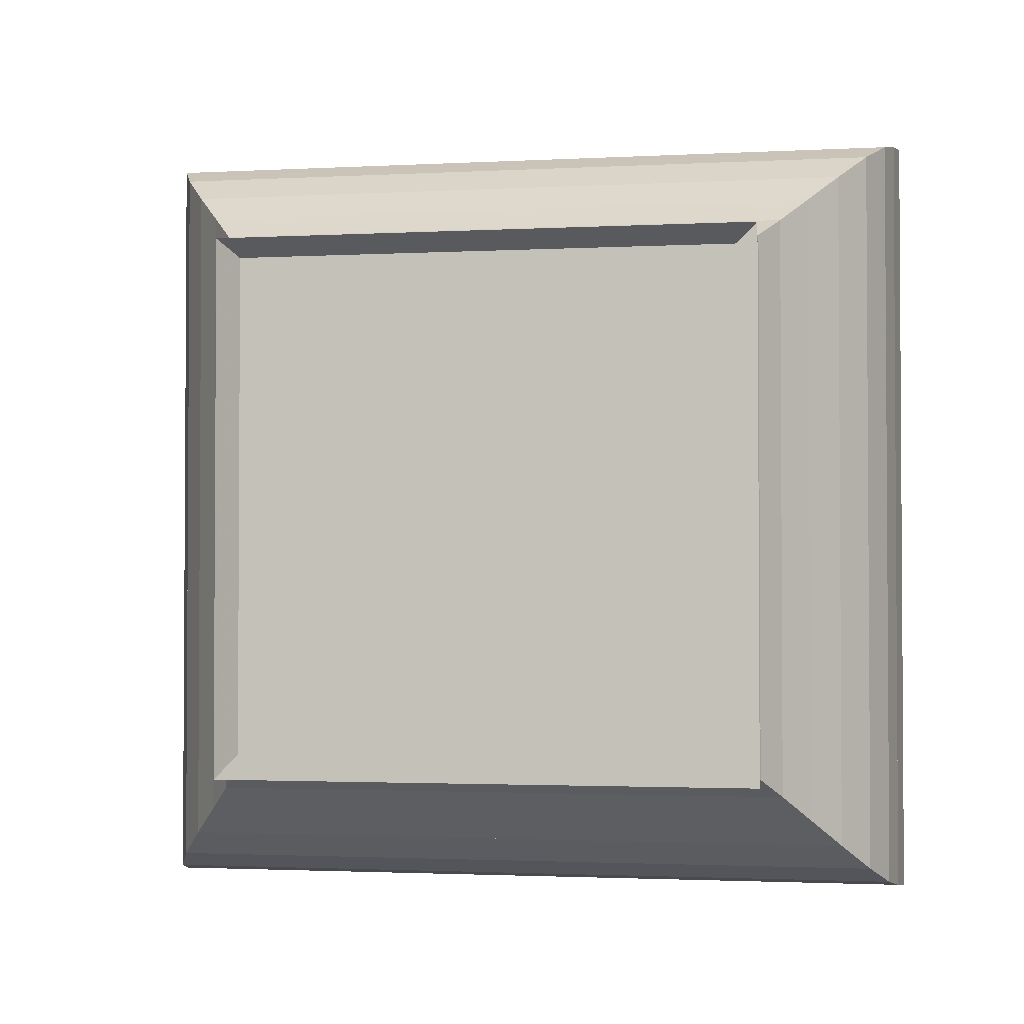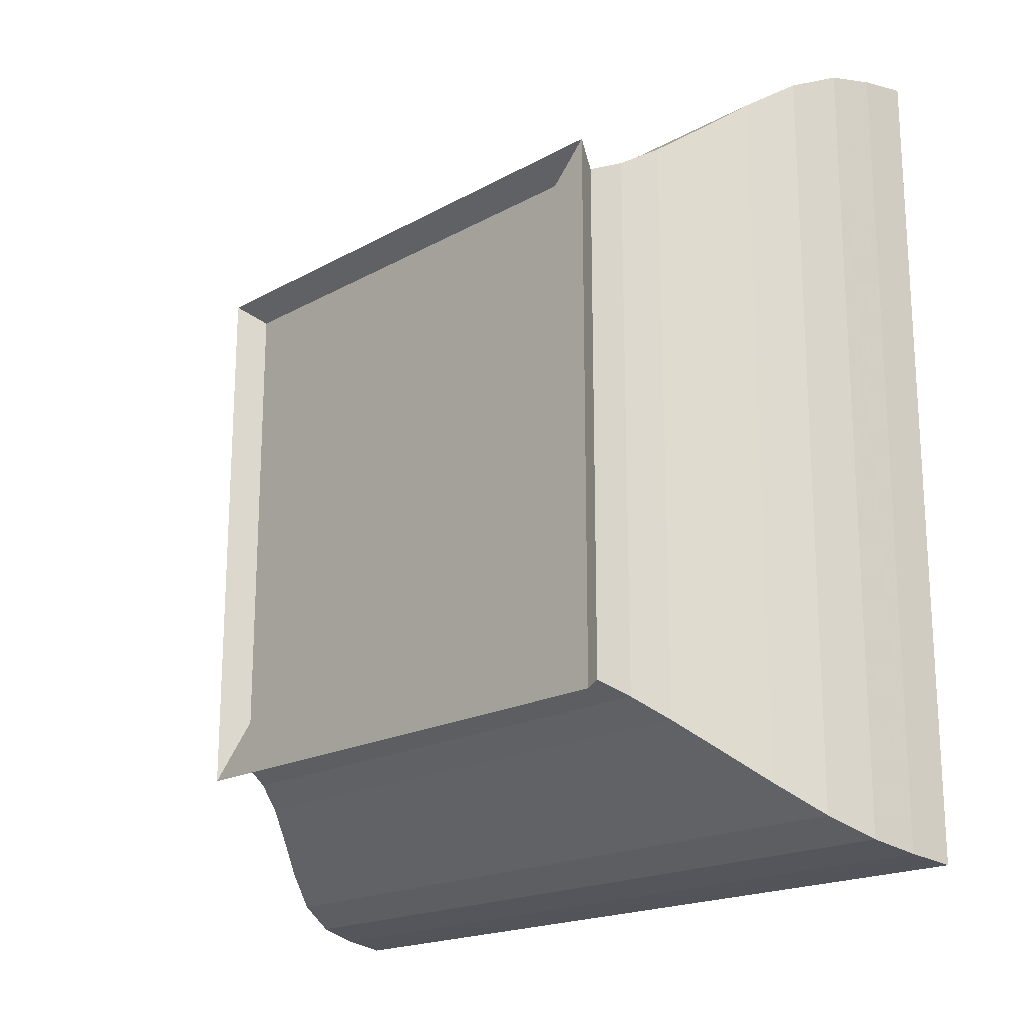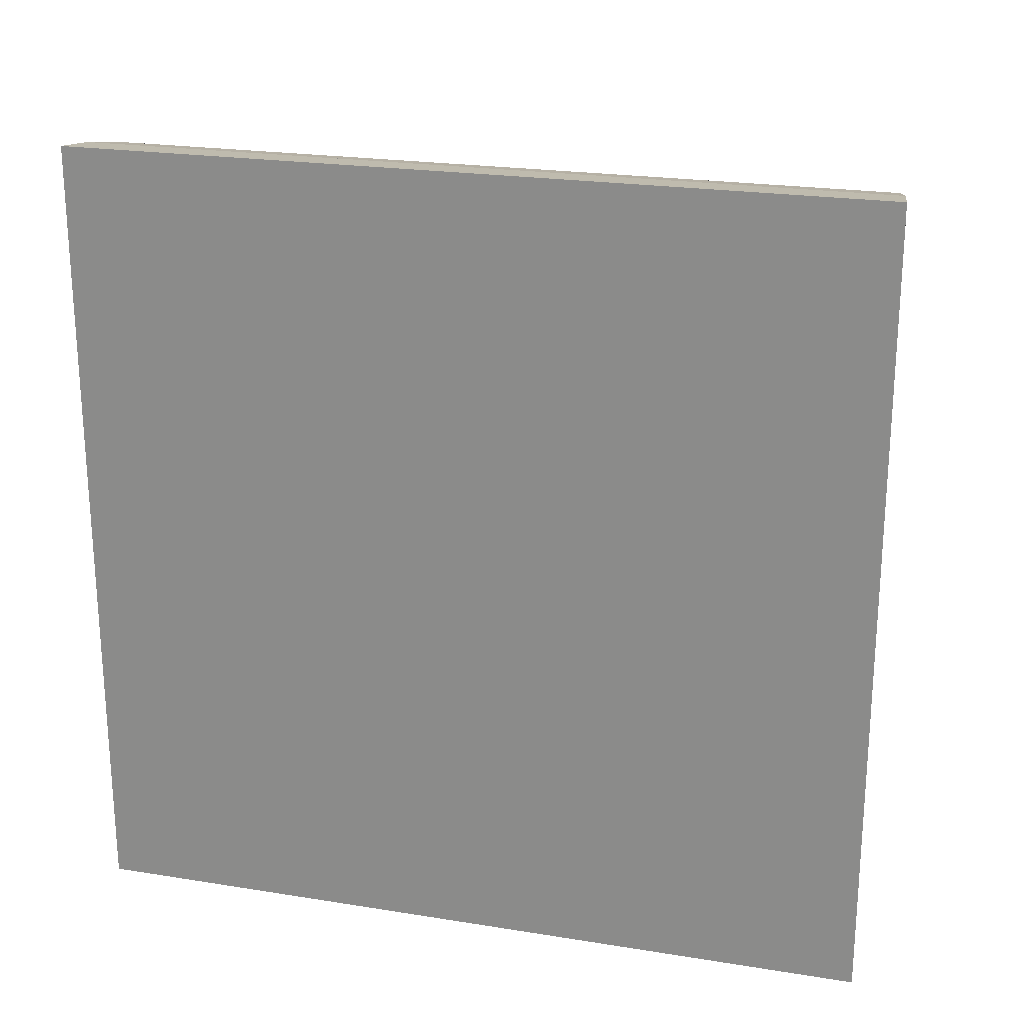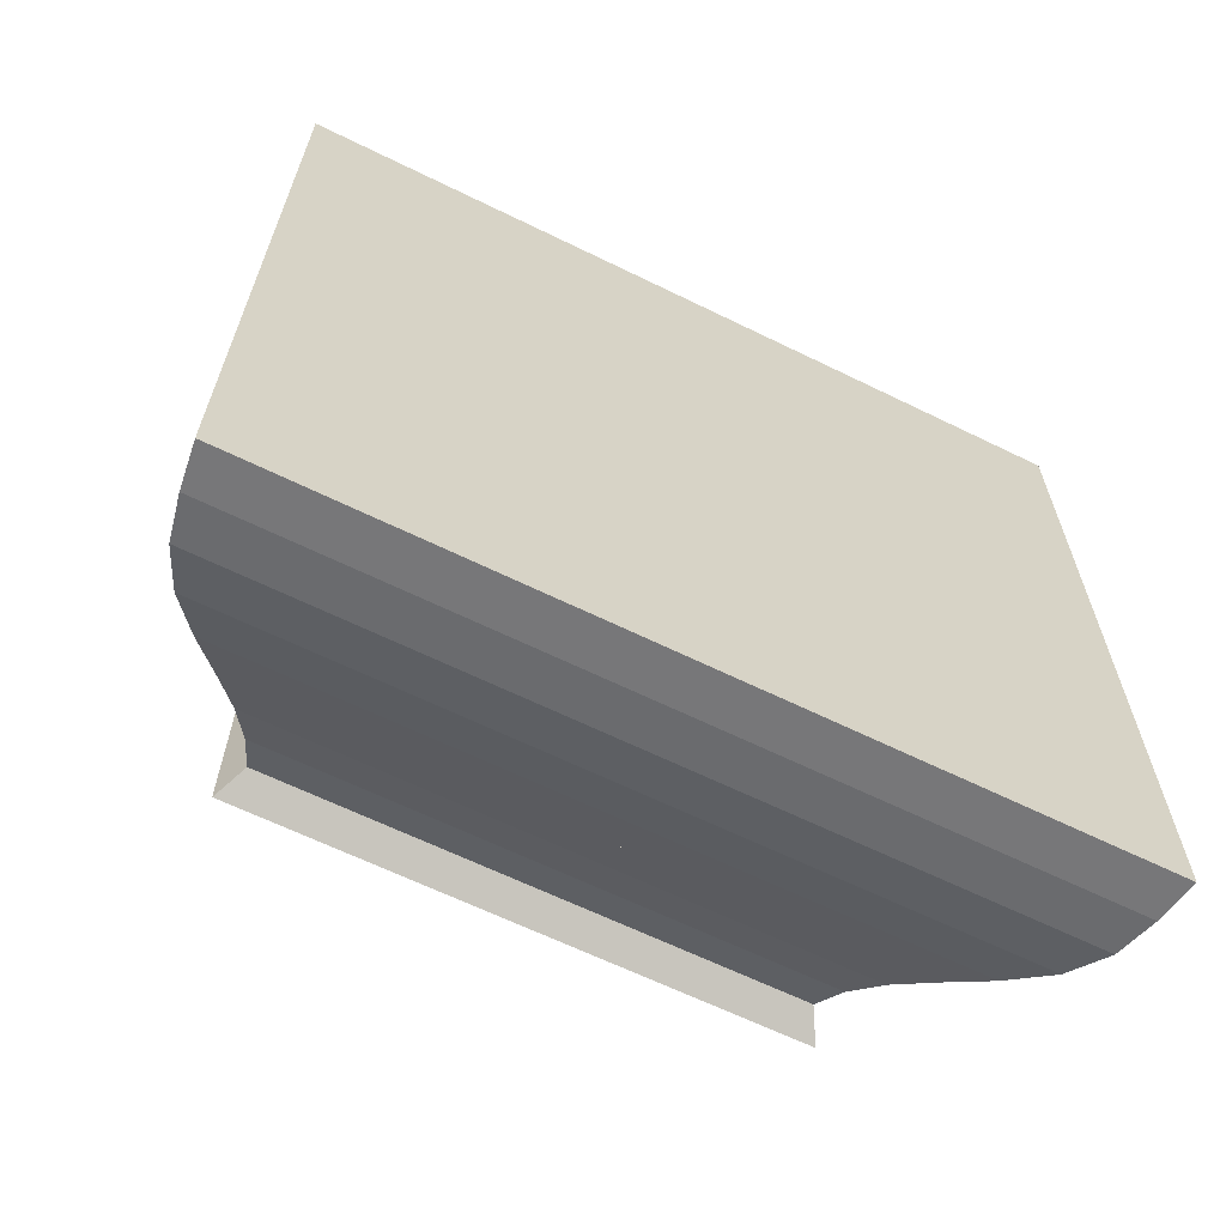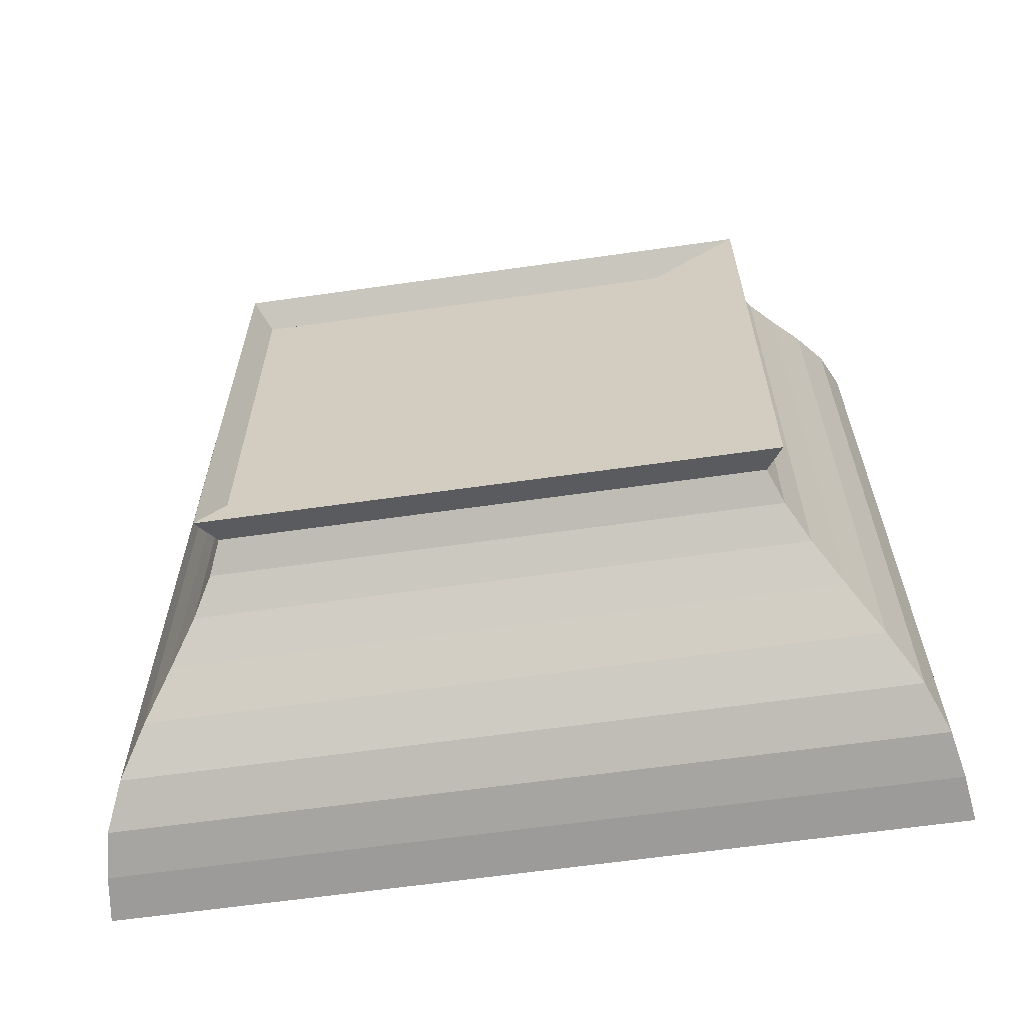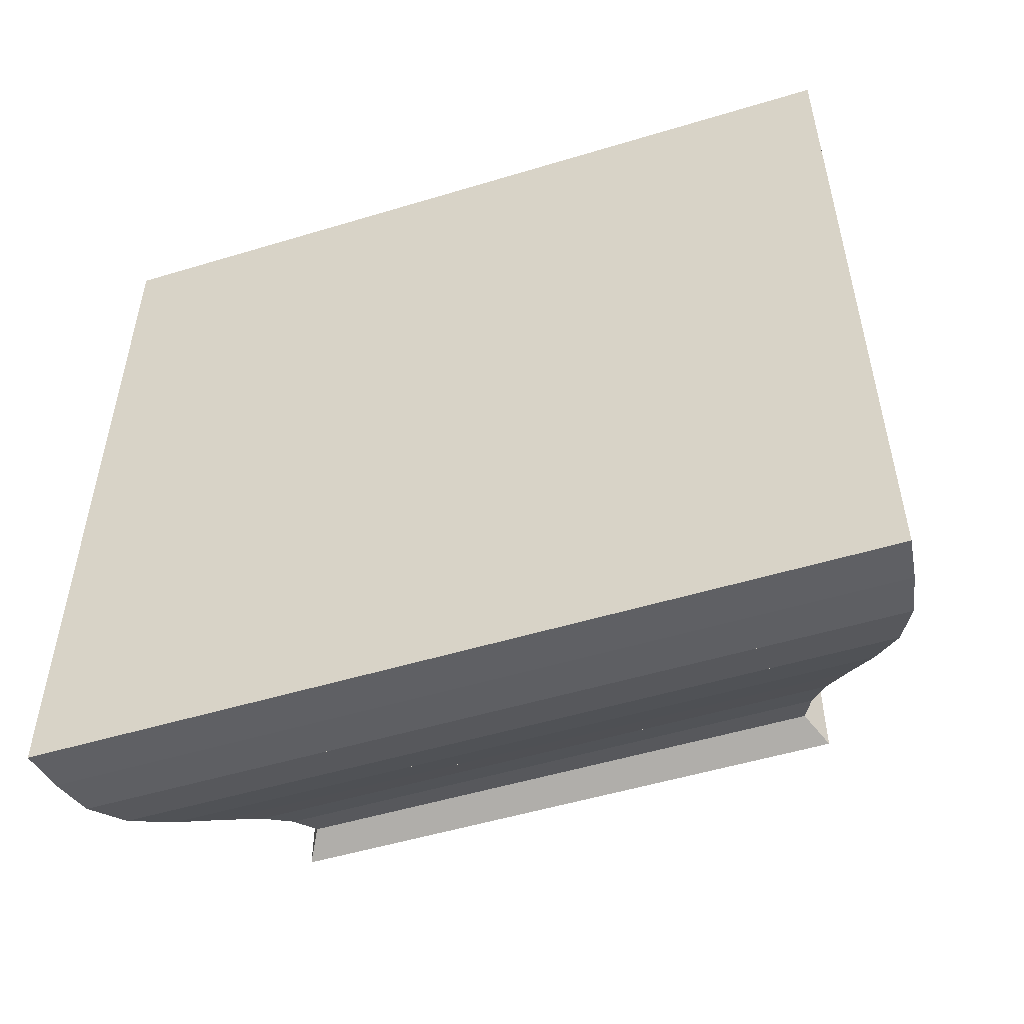
<metadata>
{"format":"obj","ext":"obj","renderer":"f3d","projection":"perspective","resolution":1024,"background":"white","views":[{"elev":-2.1,"azim":-79.4,"up":"+Z"},{"elev":-19.0,"azim":-43.9,"up":"+Z"},{"elev":22.5,"azim":105.5,"up":"+Z"},{"elev":-64.1,"azim":63.7,"up":"+Z"},{"elev":-62.8,"azim":-81.8,"up":"+Z"},{"elev":-52.0,"azim":108.1,"up":"+Z"}]}
</metadata>
<code>
v 0 -1 -1
v 0 -1 1
v 0 1 1
v 0 1 -1
v 0.1046 -0.941 -0.941
v 0.1046 -0.941 0.941
v 0.1046 0.941 0.941
v 0.1046 0.941 -0.941
v 0.2143 -0.988 -0.988
v 0.2143 -0.988 0.988
v 0.2143 0.988 0.988
v 0.2143 0.988 -0.988
v 0.3321 -1.06 -1.06
v 0.3321 -1.06 1.06
v 0.3321 1.06 1.06
v 0.3321 1.06 -1.06
v 0.4604 -1.155 -1.155
v 0.4604 -1.155 1.155
v 0.4604 1.155 1.155
v 0.4604 1.155 -1.155
v 0.6006 -1.262 -1.262
v 0.6006 -1.262 1.262
v 0.6006 1.262 1.262
v 0.6006 1.262 -1.262
v 0.7522 -1.364 -1.364
v 0.7522 -1.364 1.364
v 0.7522 1.364 1.364
v 0.7522 1.364 -1.364
v 0.9114 -1.433 -1.433
v 0.9114 -1.433 1.433
v 0.9114 1.433 1.433
v 0.9114 1.433 -1.433
v 1.074 -1.465 -1.465
v 1.074 -1.465 1.465
v 1.074 1.465 1.465
v 1.074 1.465 -1.465
v 1.239 -1.486 -1.486
v 1.239 -1.486 1.486
v 1.239 1.486 1.486
v 1.239 1.486 -1.486
f 1 2 4 5
f 5 6 7 8
f 5 6 2 1
f 6 7 3 2
f 7 8 4 3
f 8 5 1 4
f 9 10 11 12
f 9 10 6 5
f 10 11 7 6
f 11 12 8 7
f 12 9 5 8
f 13 14 15 16
f 13 14 10 9
f 14 15 11 10
f 15 16 12 11
f 16 13 9 12
f 17 18 19 20
f 17 18 14 13
f 18 19 15 14
f 19 20 16 15
f 20 17 13 16
f 21 22 23 24
f 21 22 18 17
f 22 23 19 18
f 23 24 20 19
f 24 21 17 20
f 25 26 27 28
f 25 26 22 21
f 26 27 23 22
f 27 28 24 23
f 28 25 21 24
f 29 30 31 32
f 29 30 26 25
f 30 31 27 26
f 31 32 28 27
f 32 29 25 28
f 33 34 35 36
f 33 34 30 29
f 34 35 31 30
f 35 36 32 31
f 36 33 29 32
f 37 38 39 40
f 37 38 34 33
f 38 39 35 34
f 39 40 36 35
f 40 37 33 36

</code>
